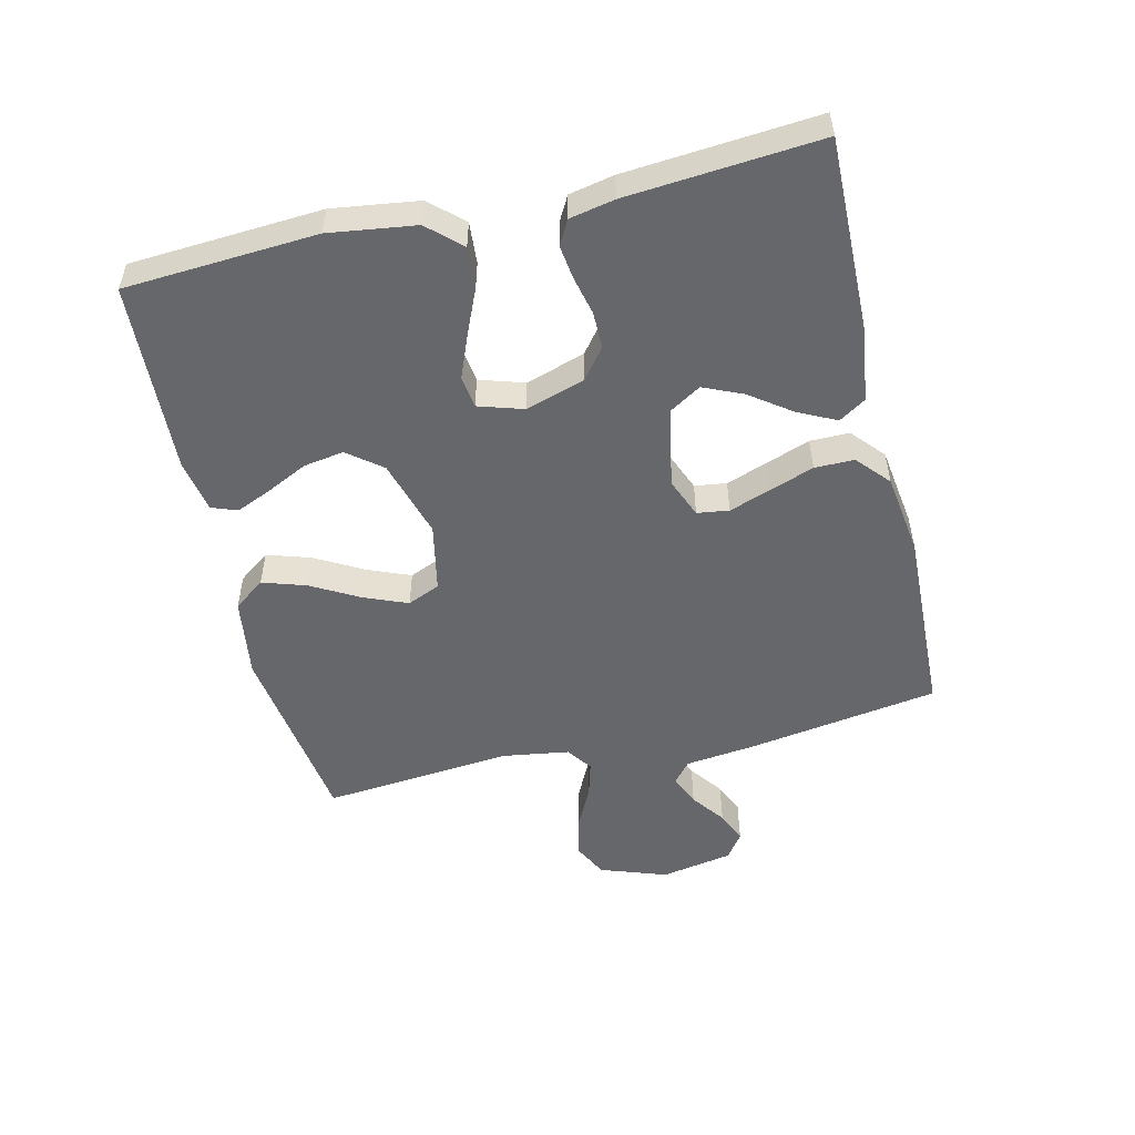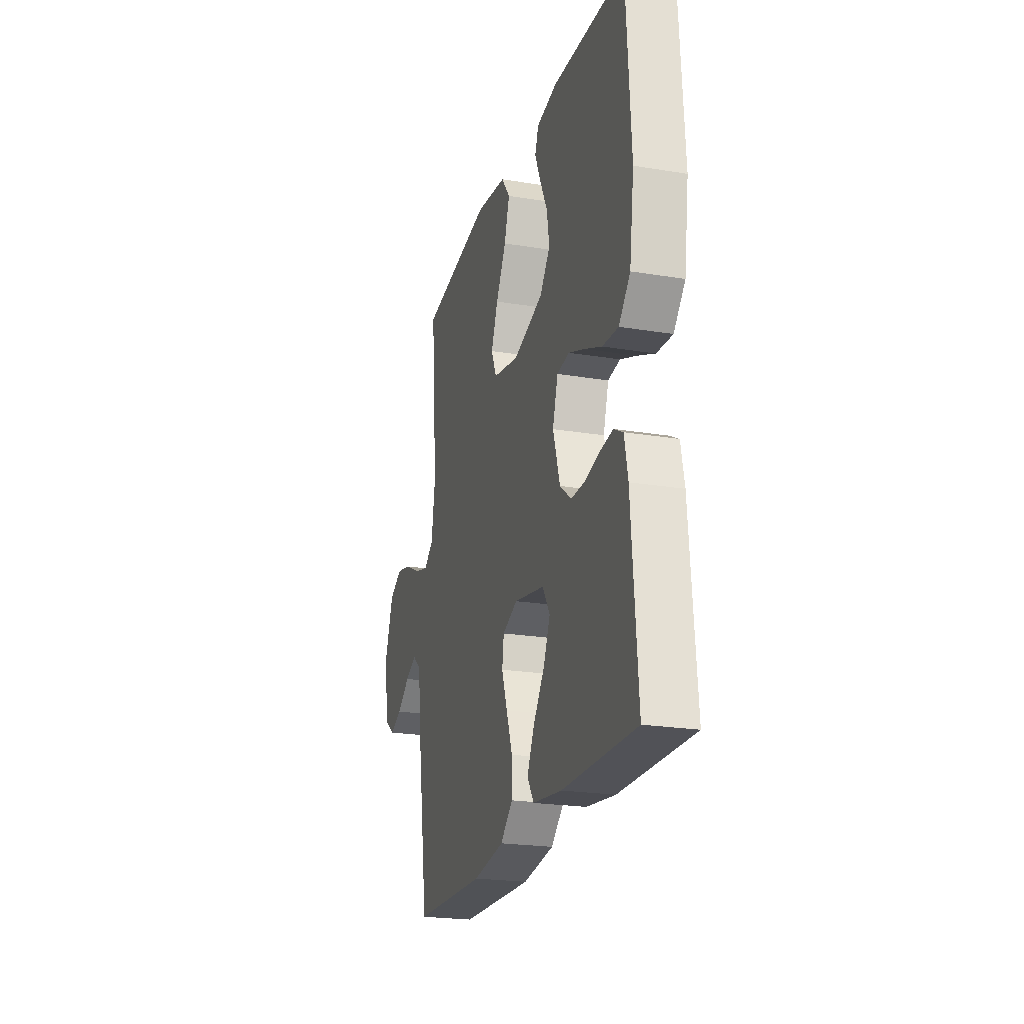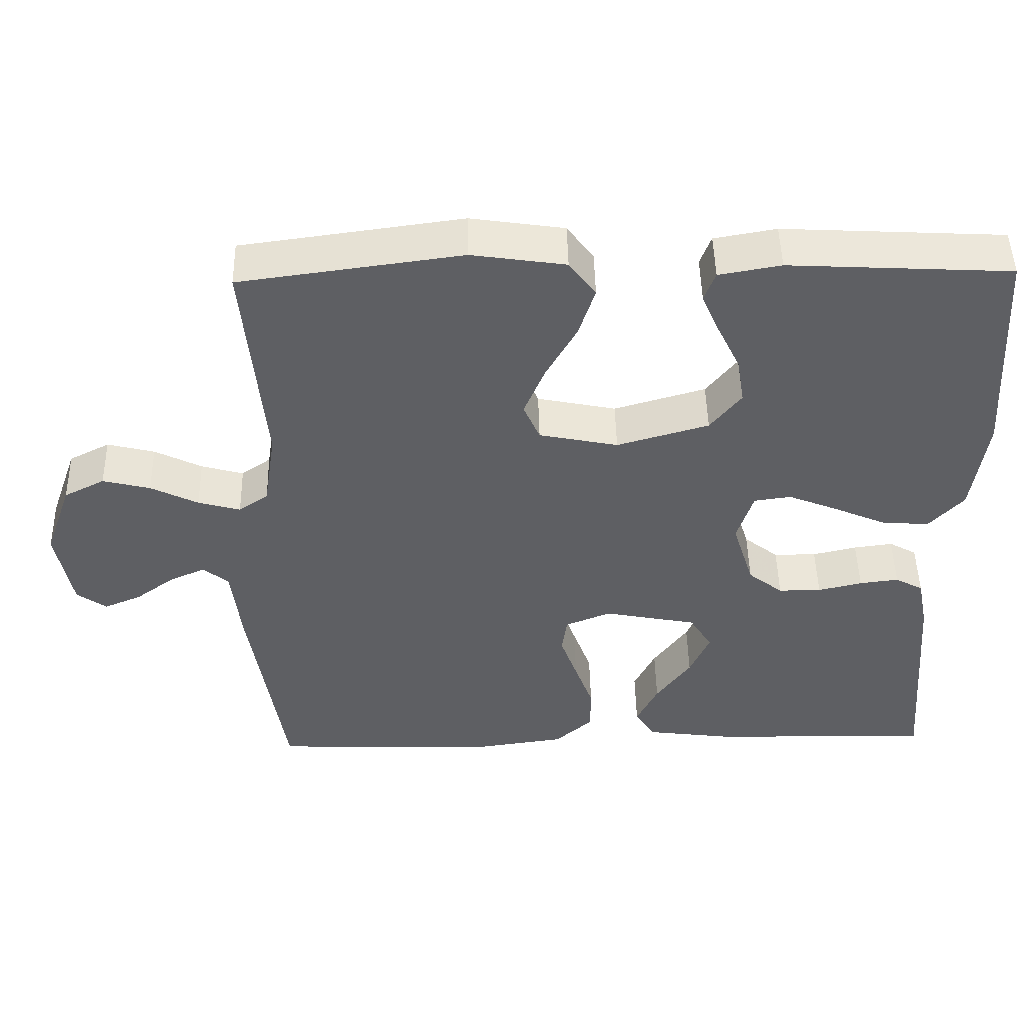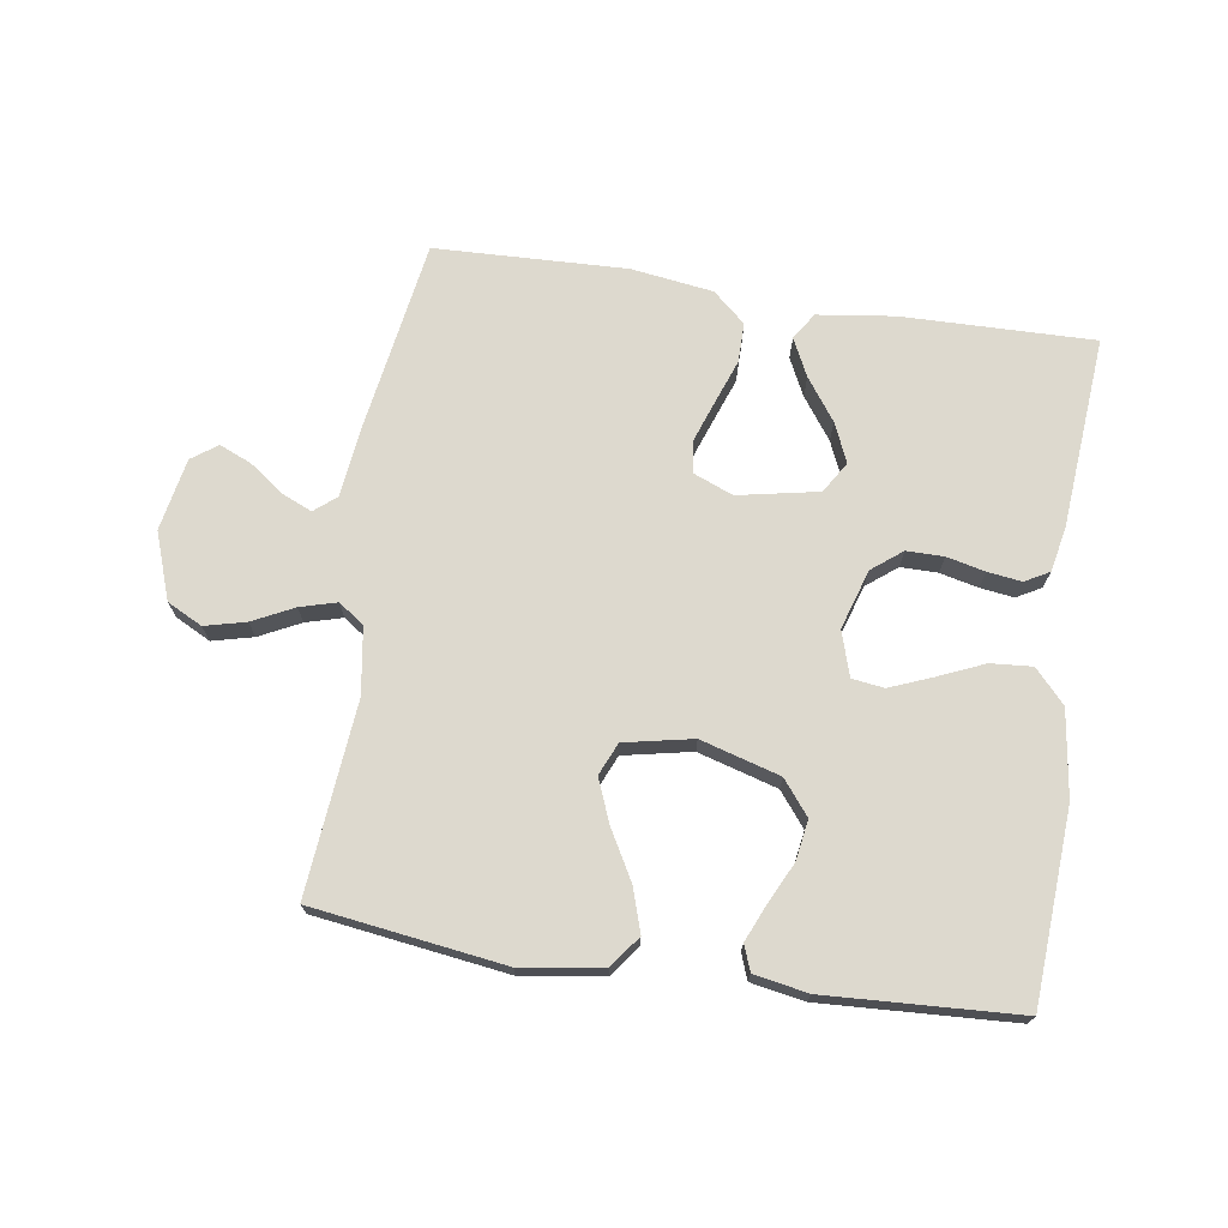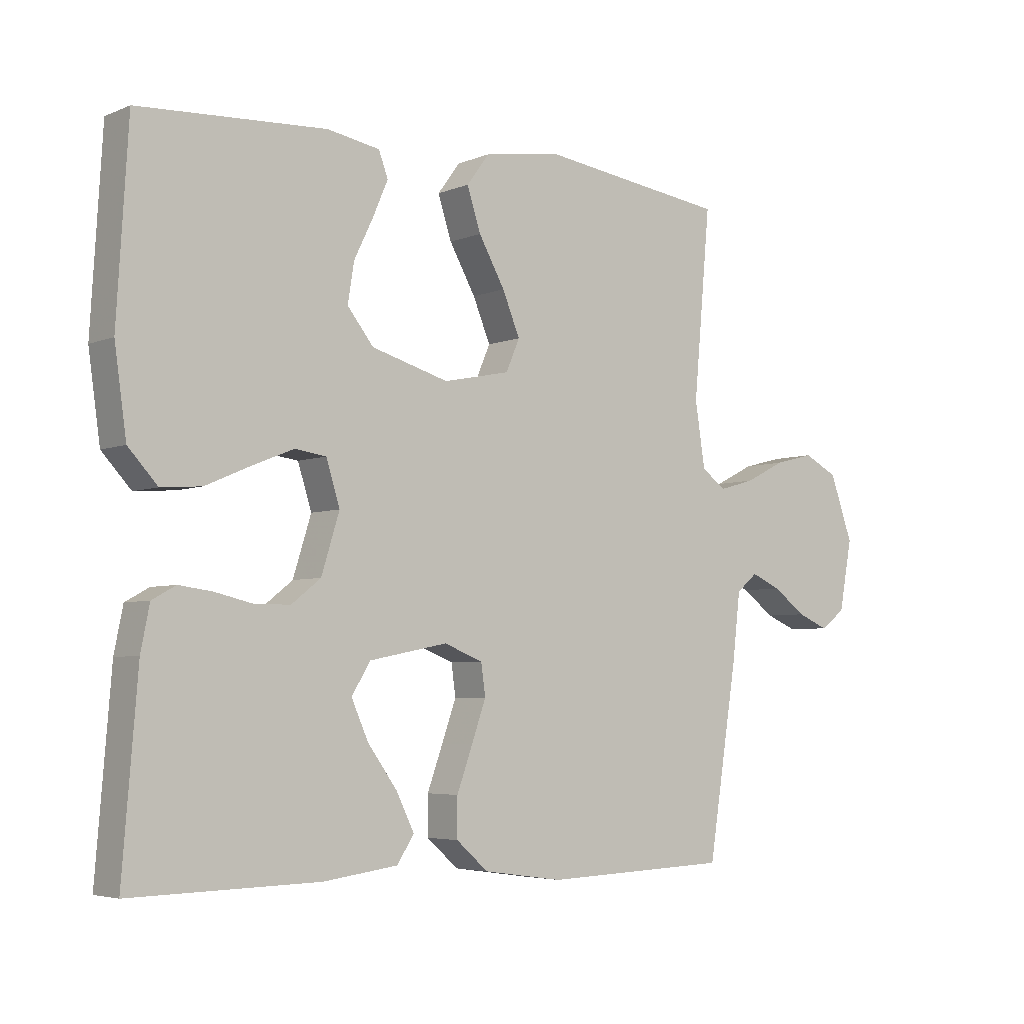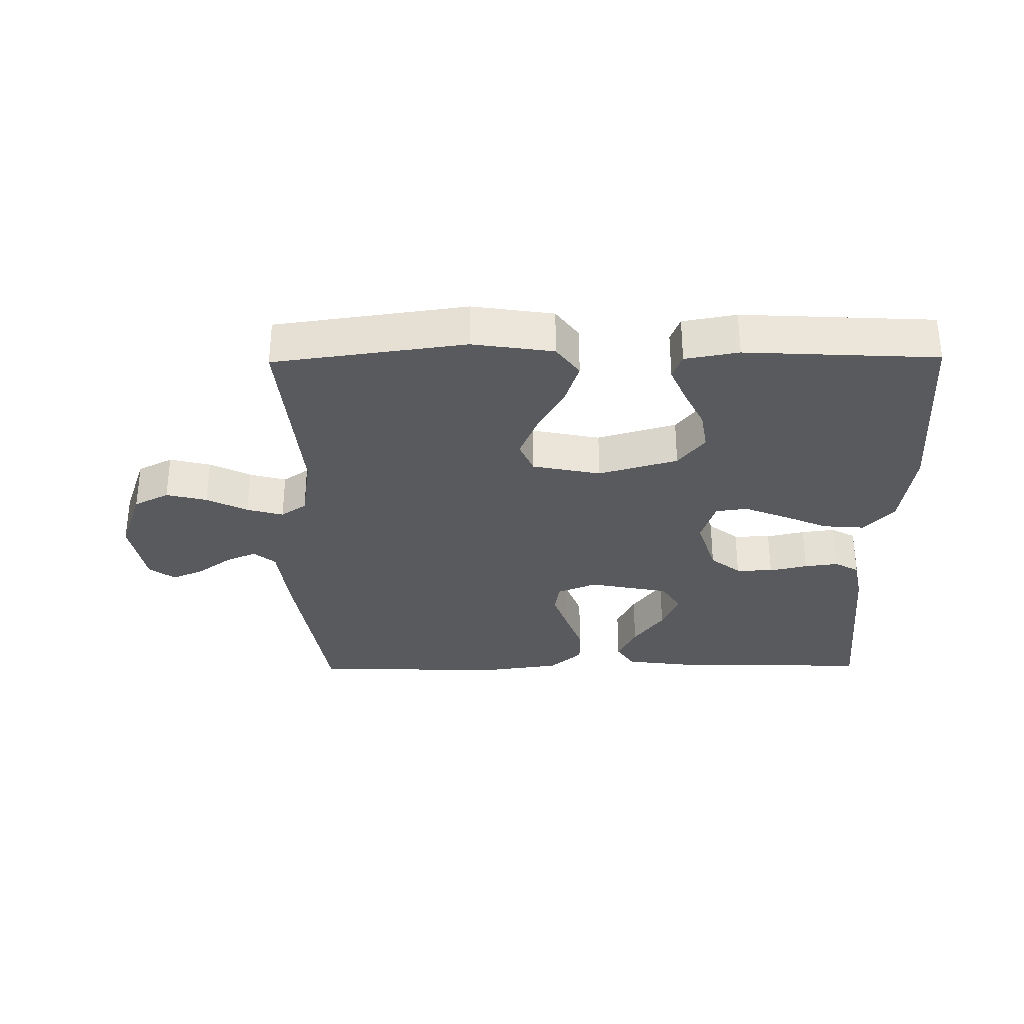
<metadata>
{"format":"obj","ext":"obj","renderer":"f3d","projection":"perspective","resolution":1024,"background":"white","views":[{"elev":-52.2,"azim":103.4,"up":"+Y"},{"elev":-22.6,"azim":74.2,"up":"+Z"},{"elev":48.2,"azim":-1.2,"up":"+Z"},{"elev":71.7,"azim":8.7,"up":"+Y"},{"elev":-4.7,"azim":142.0,"up":"+Z"},{"elev":-31.7,"azim":0.7,"up":"+Y"}]}
</metadata>
<code>
v 0.5 0.07 -0.5
v 0.2 0.07 -0.494
v 0.08 0.07 -0.478
v 0.053 0.07 -0.436
v 0.082 0.07 -0.377
v 0.129 0.07 -0.312
v 0.156 0.07 -0.251
v 0.126 0.07 -0.202
v 0 0.07 -0.177
v -0.062 0.07 -0.202
v -0.069 0.07 -0.252
v -0.046 0.07 -0.317
v -0.021 0.07 -0.386
v -0.021 0.07 -0.448
v -0.072 0.07 -0.493
v -0.2 0.07 -0.511
v -0.5 0.07 -0.5
v -0.547 0.07 -0.2
v -0.56 0.07 -0.089
v -0.594 0.07 -0.061
v -0.642 0.07 -0.082
v -0.695 0.07 -0.121
v -0.745 0.07 -0.142
v -0.785 0.07 -0.113
v -0.806 0.07 0
v -0.769 0.07 0.104
v -0.714 0.07 0.132
v -0.65 0.07 0.116
v -0.586 0.07 0.084
v -0.529 0.07 0.068
v -0.489 0.07 0.096
v -0.473 0.07 0.2
v -0.5 0.07 0.5
v -0.2 0.07 0.541
v -0.073 0.07 0.522
v -0.037 0.07 0.473
v -0.059 0.07 0.405
v -0.101 0.07 0.33
v -0.129 0.07 0.262
v -0.107 0.07 0.211
v 0 0.07 0.189
v 0.124 0.07 0.225
v 0.166 0.07 0.278
v 0.156 0.07 0.341
v 0.125 0.07 0.405
v 0.101 0.07 0.461
v 0.116 0.07 0.501
v 0.2 0.07 0.516
v 0.5 0.07 0.5
v 0.518 0.07 0.2
v 0.499 0.07 0.065
v 0.452 0.07 0.014
v 0.387 0.07 0.019
v 0.316 0.07 0.05
v 0.249 0.07 0.077
v 0.199 0.07 0.07
v 0.177 0.07 0
v 0.206 0.07 -0.093
v 0.253 0.07 -0.13
v 0.311 0.07 -0.13
v 0.371 0.07 -0.116
v 0.424 0.07 -0.109
v 0.462 0.07 -0.13
v 0.476 0.07 -0.2
v 0.5 0 -0.5
v 0.2 0 -0.494
v 0.08 0 -0.478
v 0.053 0 -0.436
v 0.082 0 -0.377
v 0.129 0 -0.312
v 0.156 0 -0.251
v 0.126 0 -0.202
v 0 0 -0.177
v -0.062 0 -0.202
v -0.069 0 -0.252
v -0.046 0 -0.317
v -0.021 0 -0.386
v -0.021 0 -0.448
v -0.072 0 -0.493
v -0.2 0 -0.511
v -0.5 0 -0.5
v -0.547 0 -0.2
v -0.56 0 -0.089
v -0.594 0 -0.061
v -0.642 0 -0.082
v -0.695 0 -0.121
v -0.745 0 -0.142
v -0.785 0 -0.113
v -0.806 0 0
v -0.769 0 0.104
v -0.714 0 0.132
v -0.65 0 0.116
v -0.586 0 0.084
v -0.529 0 0.068
v -0.489 0 0.096
v -0.473 0 0.2
v -0.5 0 0.5
v -0.2 0 0.541
v -0.073 0 0.522
v -0.037 0 0.473
v -0.059 0 0.405
v -0.101 0 0.33
v -0.129 0 0.262
v -0.107 0 0.211
v 0 0 0.189
v 0.124 0 0.225
v 0.166 0 0.278
v 0.156 0 0.341
v 0.125 0 0.405
v 0.101 0 0.461
v 0.116 0 0.501
v 0.2 0 0.516
v 0.5 0 0.5
v 0.518 0 0.2
v 0.499 0 0.065
v 0.452 0 0.014
v 0.387 0 0.019
v 0.316 0 0.05
v 0.249 0 0.077
v 0.199 0 0.07
v 0.177 0 0
v 0.206 0 -0.093
v 0.253 0 -0.13
v 0.311 0 -0.13
v 0.371 0 -0.116
v 0.424 0 -0.109
v 0.462 0 -0.13
v 0.476 0 -0.2
f 4 5 6
f 3 4 6
f 2 3 6
f 1 2 6
f 64 1 6
f 63 64 6
f 62 63 6
f 61 62 6
f 60 61 6
f 59 60 6 7
f 58 59 7 8
f 57 58 8 9
f 56 57 9 10
f 52 53 54
f 51 52 54
f 50 51 54
f 49 50 54
f 48 49 54
f 47 48 54
f 46 47 54
f 45 46 54
f 44 45 54
f 43 44 54 55
f 42 43 55 56
f 36 37 38
f 35 36 38
f 34 35 38
f 33 34 38
f 32 33 38
f 31 32 38 39
f 30 31 39 40
f 27 28 29
f 26 27 29
f 25 26 29
f 24 25 29
f 23 24 29
f 22 23 29
f 21 22 29
f 20 21 29 30
f 30 40 41
f 20 30 41
f 19 20 41
f 17 18 19
f 16 17 19
f 15 16 19
f 14 15 19
f 13 14 19
f 12 13 19
f 42 56 10
f 41 42 10
f 19 41 10
f 19 10 11
f 11 12 19
f 70 69 68
f 70 68 67
f 70 67 66
f 70 66 65
f 70 65 128
f 70 128 127
f 70 127 126
f 70 126 125
f 70 125 124
f 71 70 124 123
f 72 71 123 122
f 73 72 122 121
f 74 73 121 120
f 118 117 116
f 118 116 115
f 118 115 114
f 118 114 113
f 118 113 112
f 118 112 111
f 118 111 110
f 118 110 109
f 118 109 108
f 119 118 108 107
f 120 119 107 106
f 102 101 100
f 102 100 99
f 102 99 98
f 102 98 97
f 102 97 96
f 103 102 96 95
f 104 103 95 94
f 93 92 91
f 93 91 90
f 93 90 89
f 93 89 88
f 93 88 87
f 93 87 86
f 93 86 85
f 94 93 85 84
f 105 104 94
f 105 94 84
f 105 84 83
f 83 82 81
f 83 81 80
f 83 80 79
f 83 79 78
f 83 78 77
f 83 77 76
f 74 120 106
f 74 106 105
f 74 105 83
f 75 74 83
f 83 76 75
f 1 65 66 2
f 2 66 67 3
f 3 67 68 4
f 4 68 69 5
f 5 69 70 6
f 6 70 71 7
f 7 71 72 8
f 8 72 73 9
f 9 73 74 10
f 10 74 75 11
f 11 75 76 12
f 12 76 77 13
f 13 77 78 14
f 14 78 79 15
f 15 79 80 16
f 16 80 81 17
f 17 81 82 18
f 18 82 83 19
f 19 83 84 20
f 20 84 85 21
f 21 85 86 22
f 22 86 87 23
f 23 87 88 24
f 24 88 89 25
f 25 89 90 26
f 26 90 91 27
f 27 91 92 28
f 28 92 93 29
f 29 93 94 30
f 30 94 95 31
f 31 95 96 32
f 32 96 97 33
f 33 97 98 34
f 34 98 99 35
f 35 99 100 36
f 36 100 101 37
f 37 101 102 38
f 38 102 103 39
f 39 103 104 40
f 40 104 105 41
f 41 105 106 42
f 42 106 107 43
f 43 107 108 44
f 44 108 109 45
f 45 109 110 46
f 46 110 111 47
f 47 111 112 48
f 48 112 113 49
f 49 113 114 50
f 50 114 115 51
f 51 115 116 52
f 52 116 117 53
f 53 117 118 54
f 54 118 119 55
f 55 119 120 56
f 56 120 121 57
f 57 121 122 58
f 58 122 123 59
f 59 123 124 60
f 60 124 125 61
f 61 125 126 62
f 62 126 127 63
f 63 127 128 64
f 64 128 65 1

</code>
